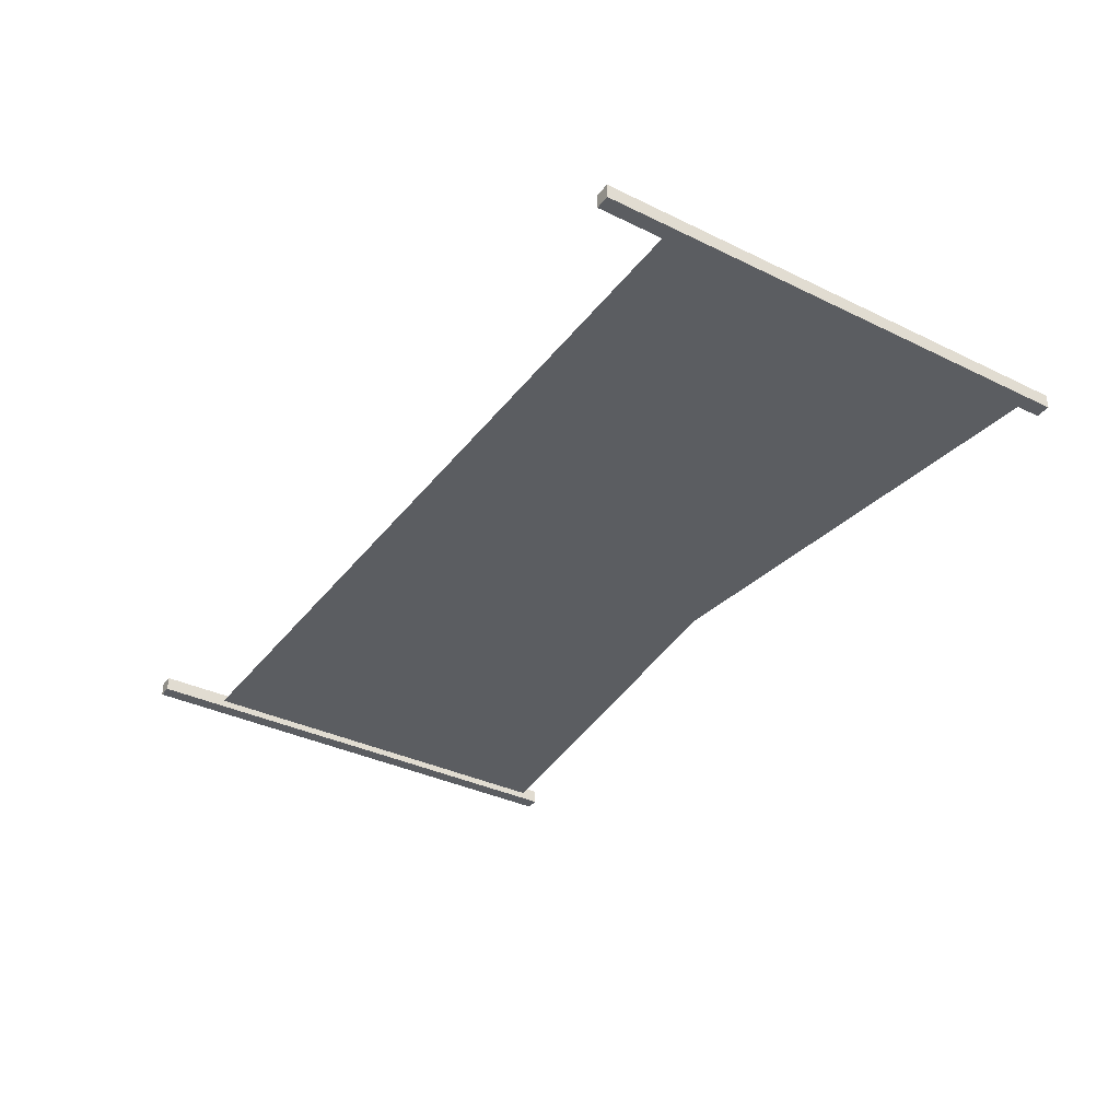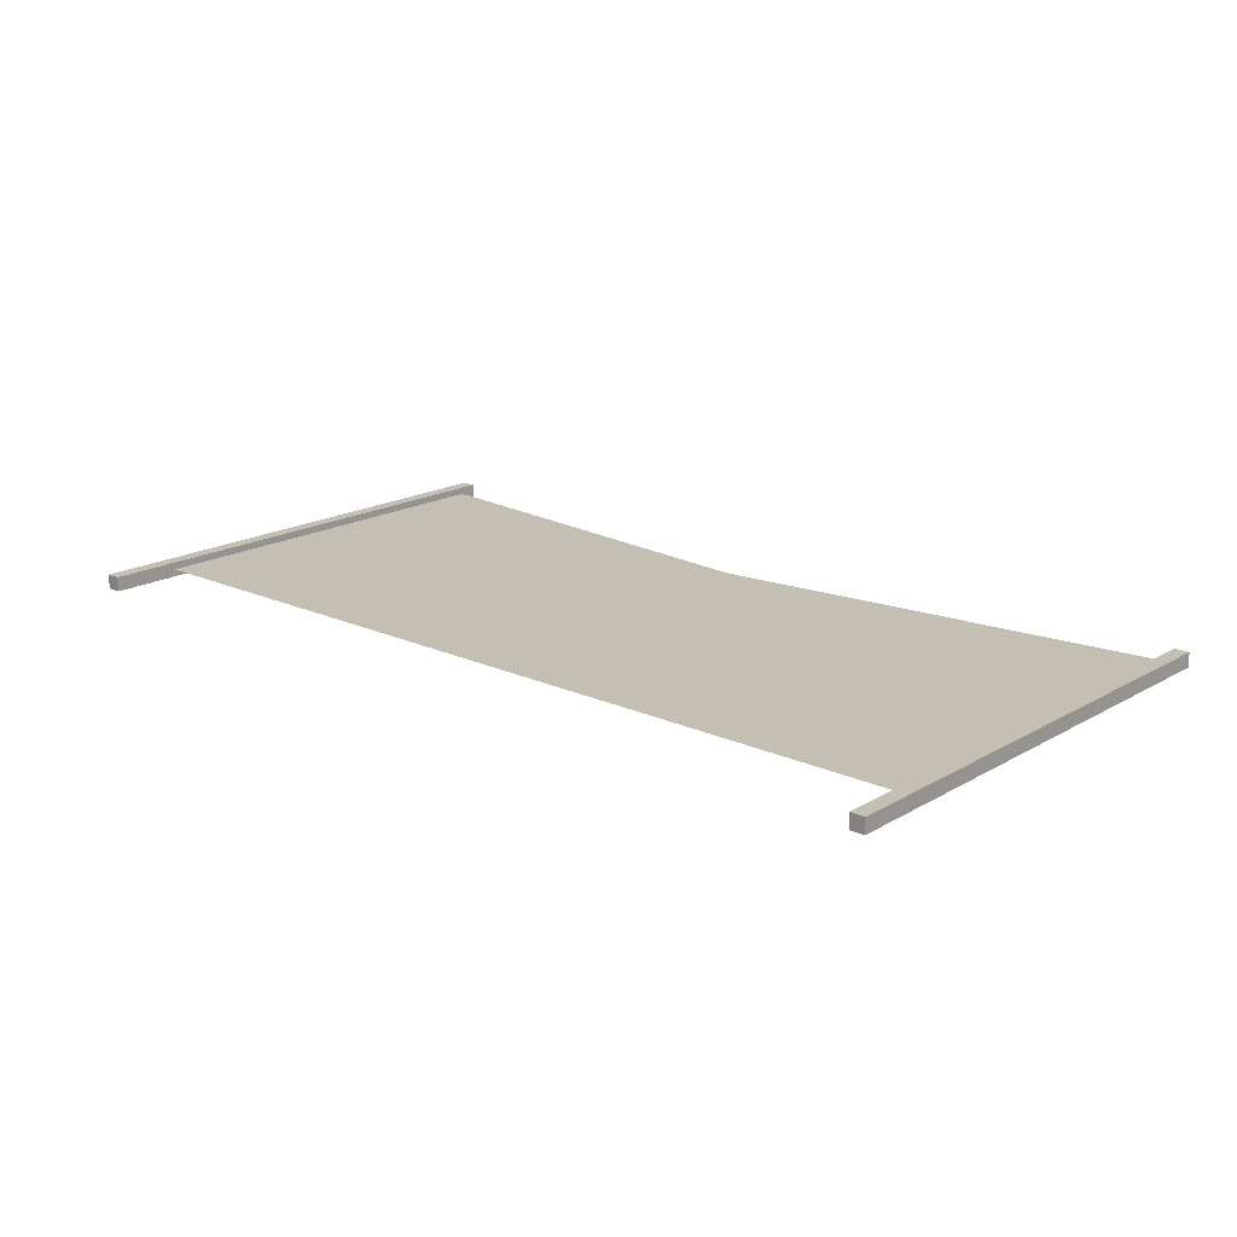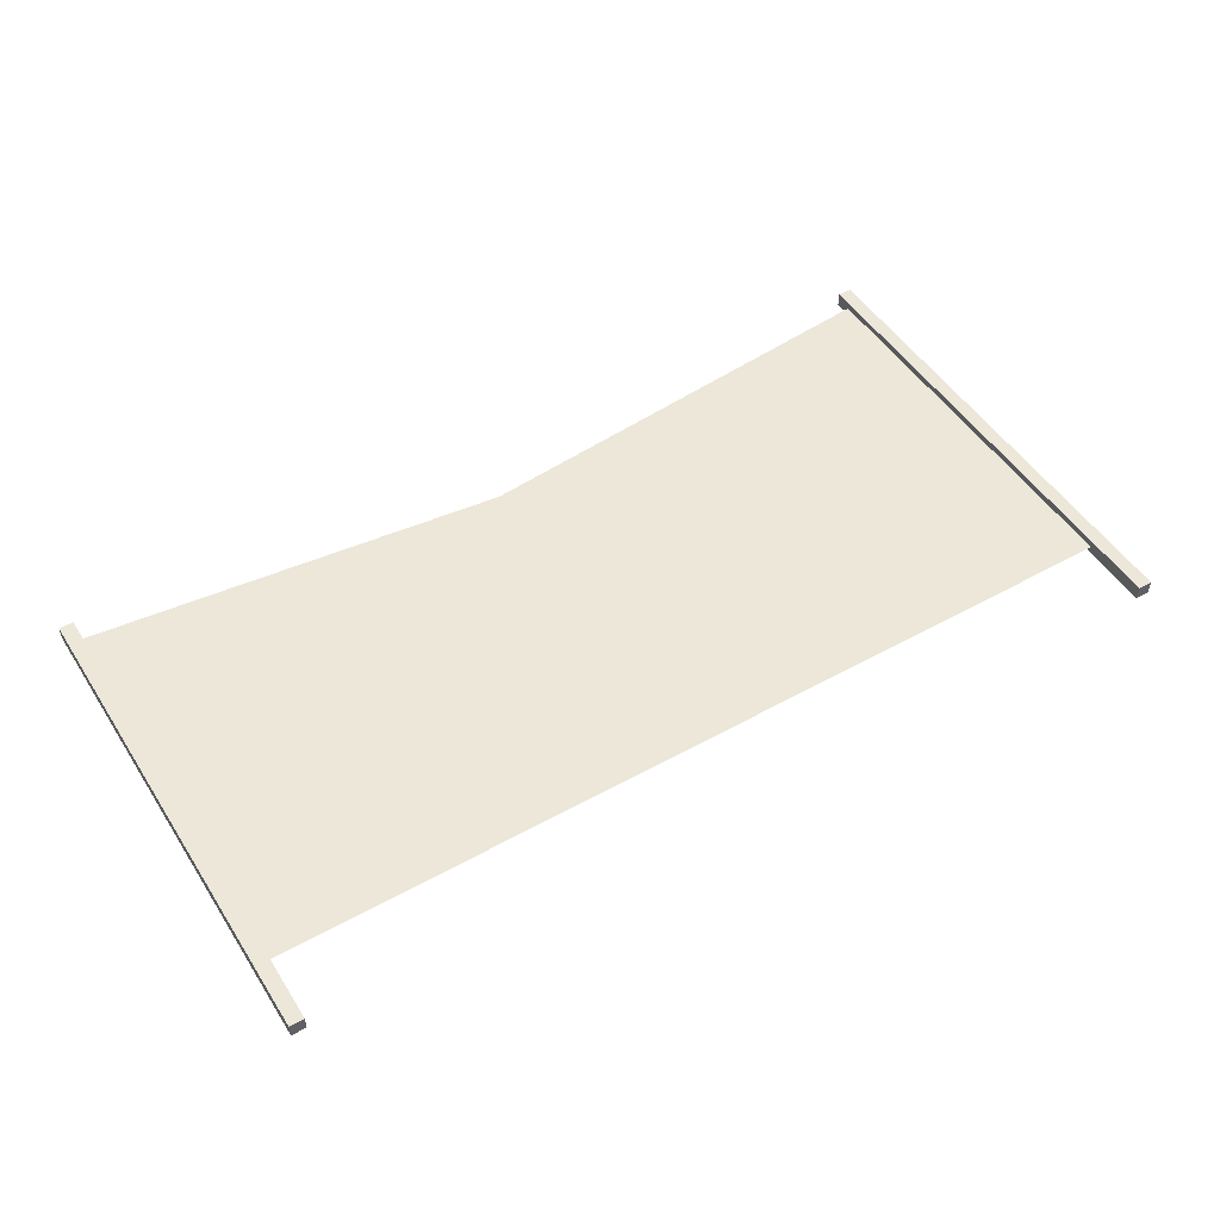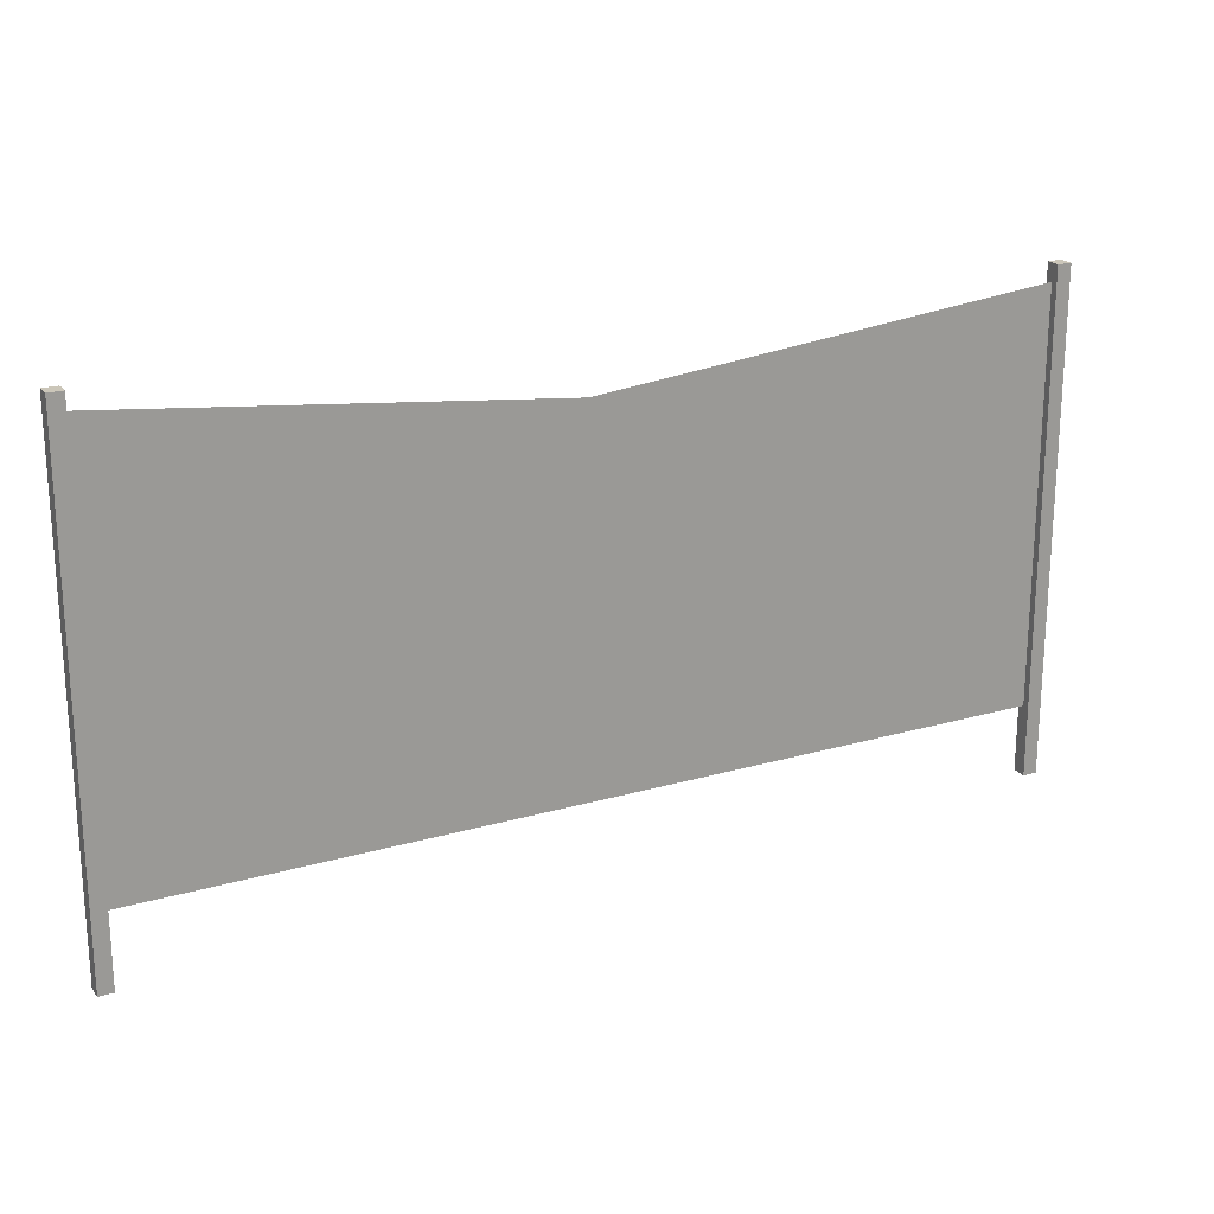
<metadata>
{"format":"obj","ext":"obj","renderer":"f3d","projection":"perspective","resolution":1024,"background":"white","views":[{"elev":-35.8,"azim":57.4,"up":"+Z"},{"elev":17.9,"azim":41.6,"up":"+Z"},{"elev":49.9,"azim":-31.5,"up":"+Z"},{"elev":20.8,"azim":-27.5,"up":"+Y"}]}
</metadata>
<code>
v 98.26 15.4 0
v 98.26 105.6 0
v -98.26 15.4 0
v -98.26 105.6 0
v -3.74 95.5 0
v 0 15.4 0
v 98.26 15.4 0
v 98.26 105.6 0
v -98.26 15.4 0
v -98.26 105.6 0
v -98.26 0 1.604
v -98.26 0 -1.604
v -98.26 109.4 1.604
v -98.26 109.4 -1.604
v -101.5 109.4 1.604
v -101.5 109.4 -1.604
v -101.5 0 1.604
v -101.5 0 -1.604
v 101.5 0 1.604
v 101.5 0 -1.604
v 101.5 109.4 1.604
v 101.5 109.4 -1.604
v 98.26 109.4 1.604
v 98.26 109.4 -1.604
v 98.26 0 1.604
v 98.26 0 -1.604
v -3.74 95.5 0
v 0 15.4 0
f 2 1 5
f 1 6 5
f 6 3 5
f 3 4 5
f 8 27 7
f 7 27 28
f 11 12 14 13
f 13 14 16 15
f 15 16 18 17
f 17 18 12 11
f 12 18 16 14
f 17 11 13 15
f 19 20 22 21
f 21 22 24 23
f 23 24 26 25
f 25 26 20 19
f 20 26 24 22
f 25 19 21 23
f 28 27 9
f 9 27 10

</code>
